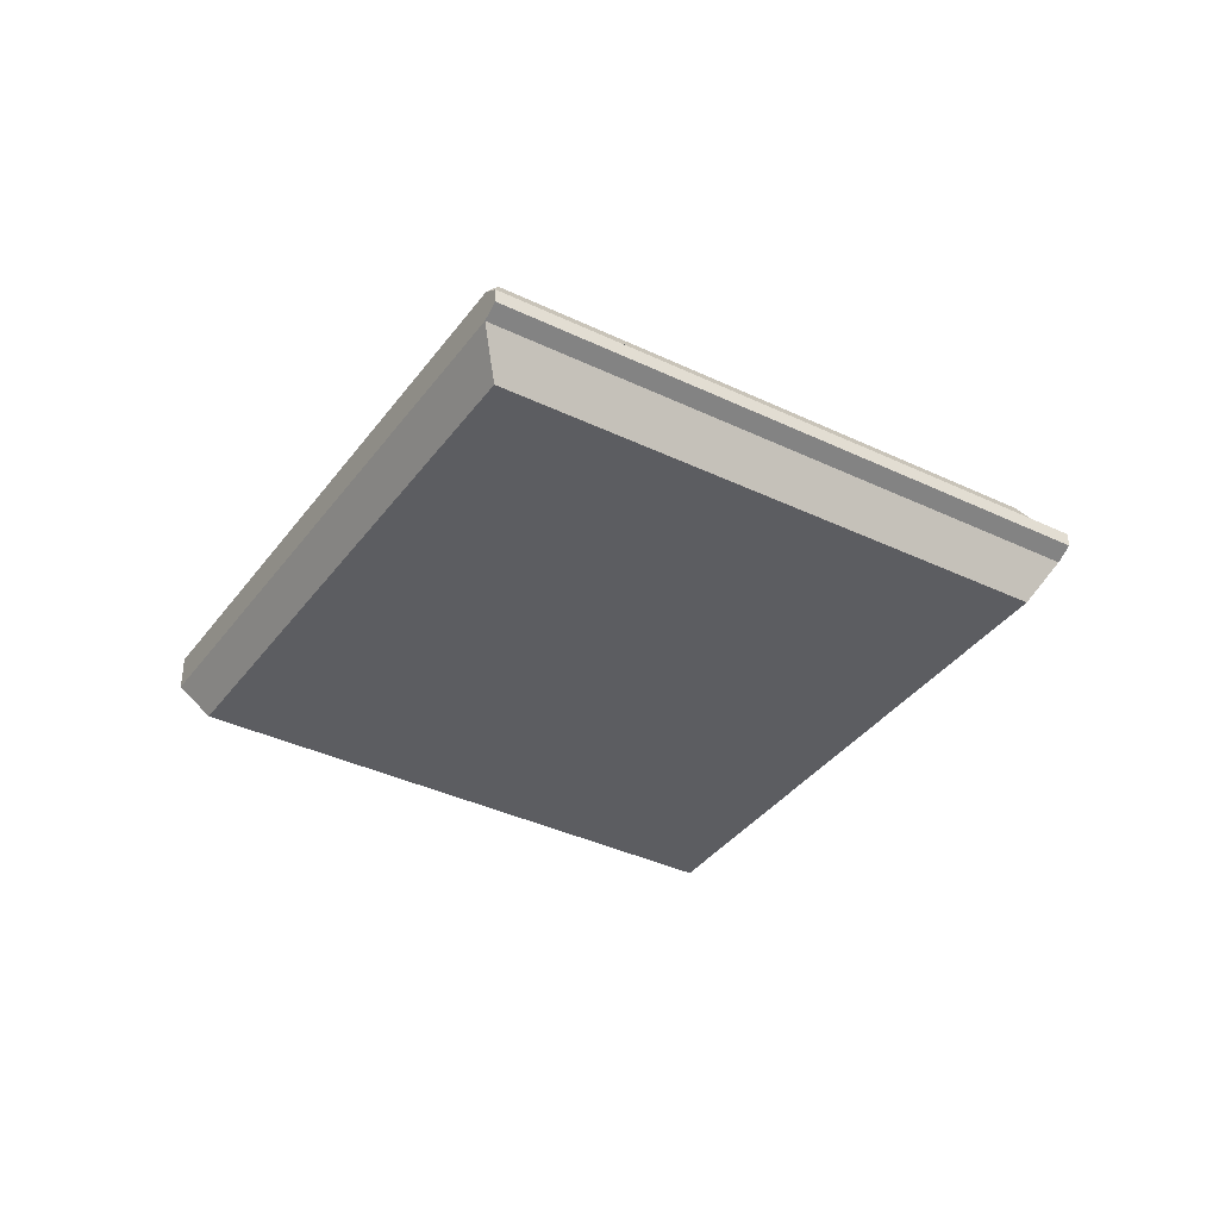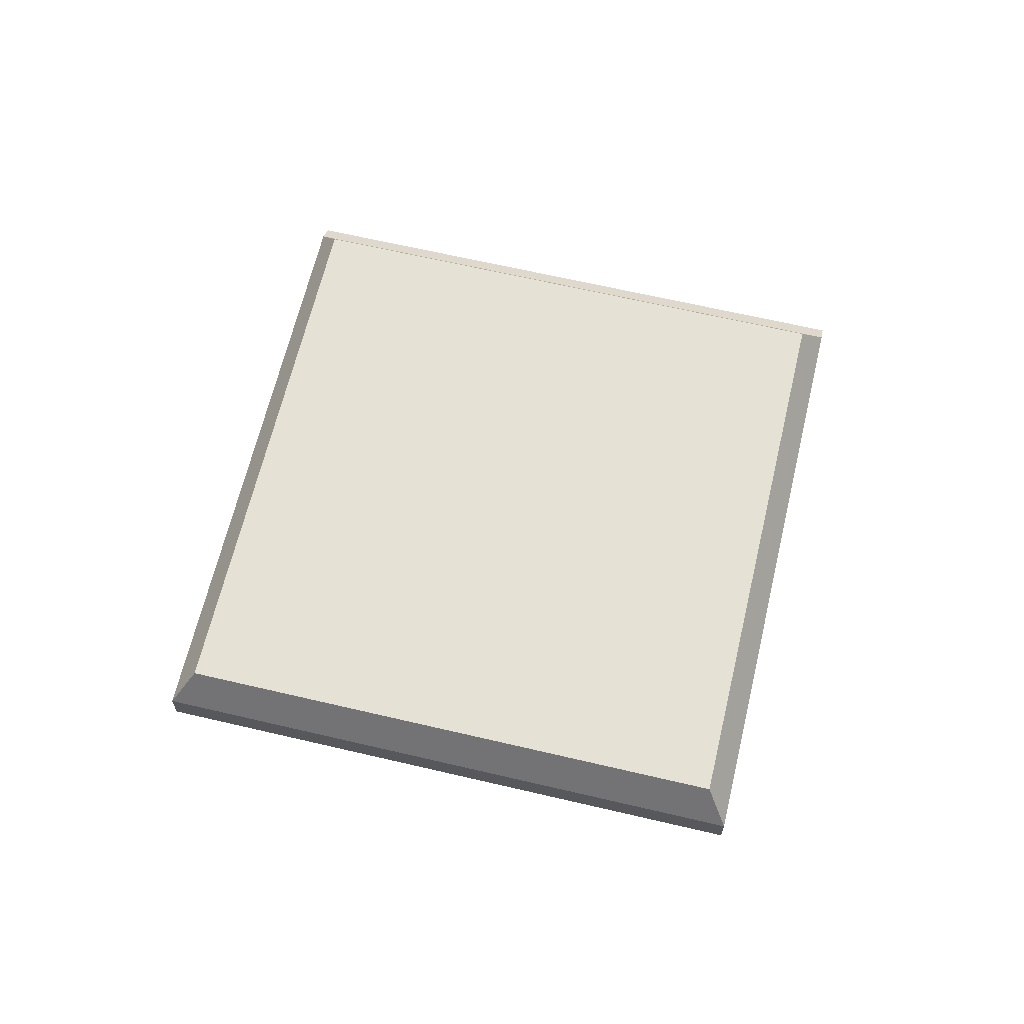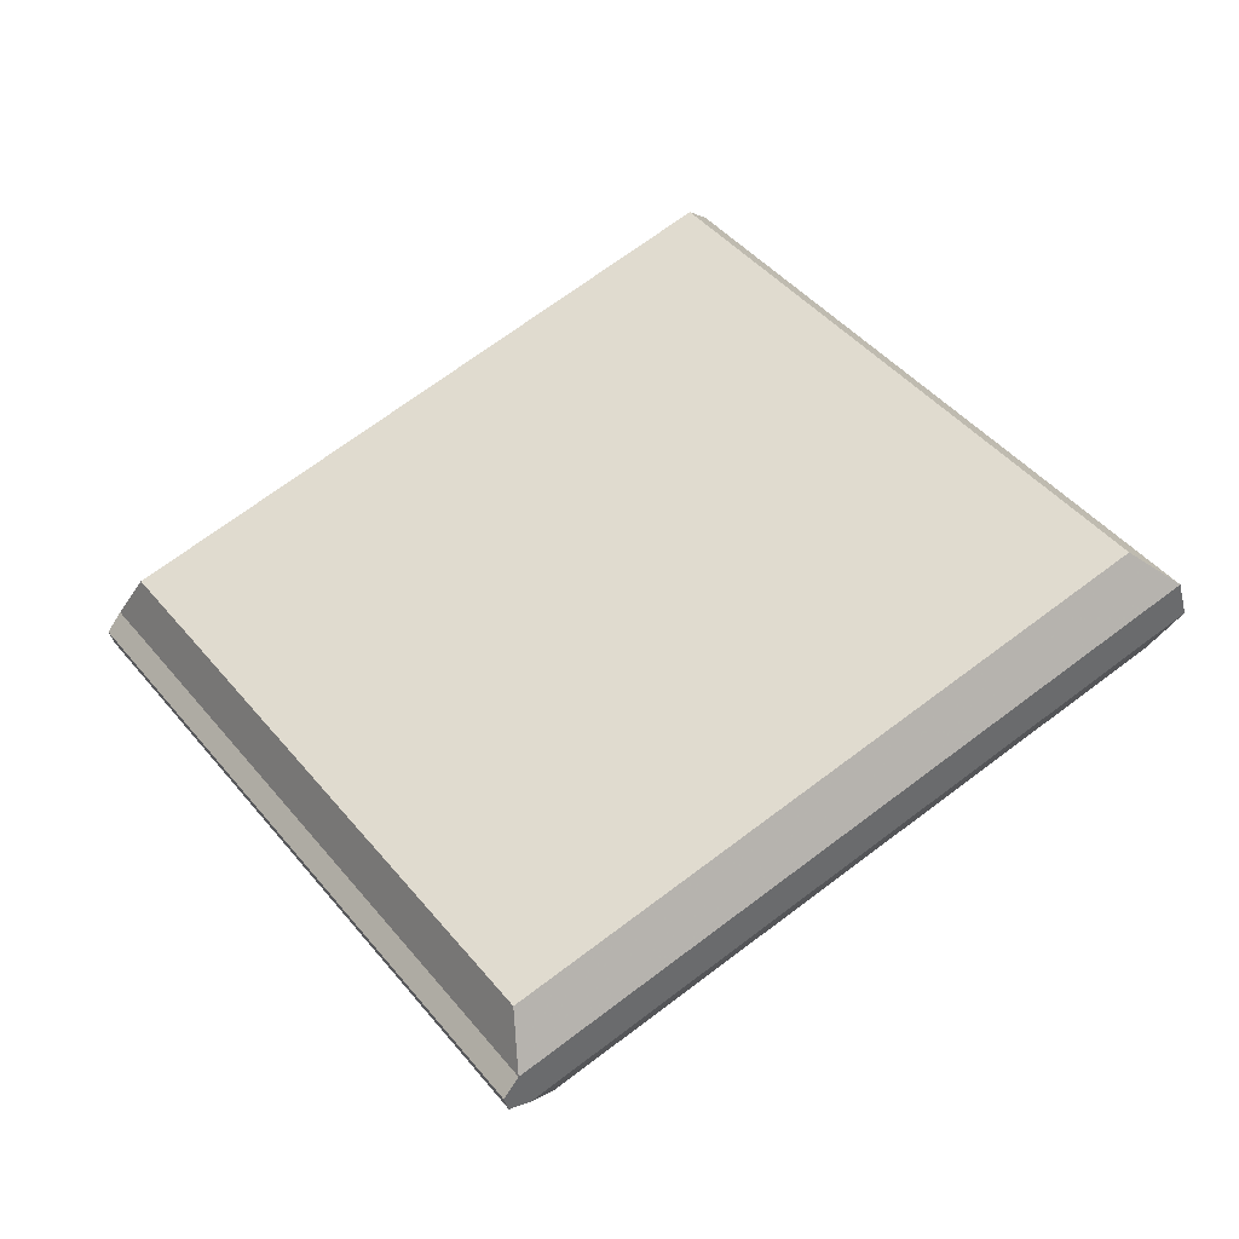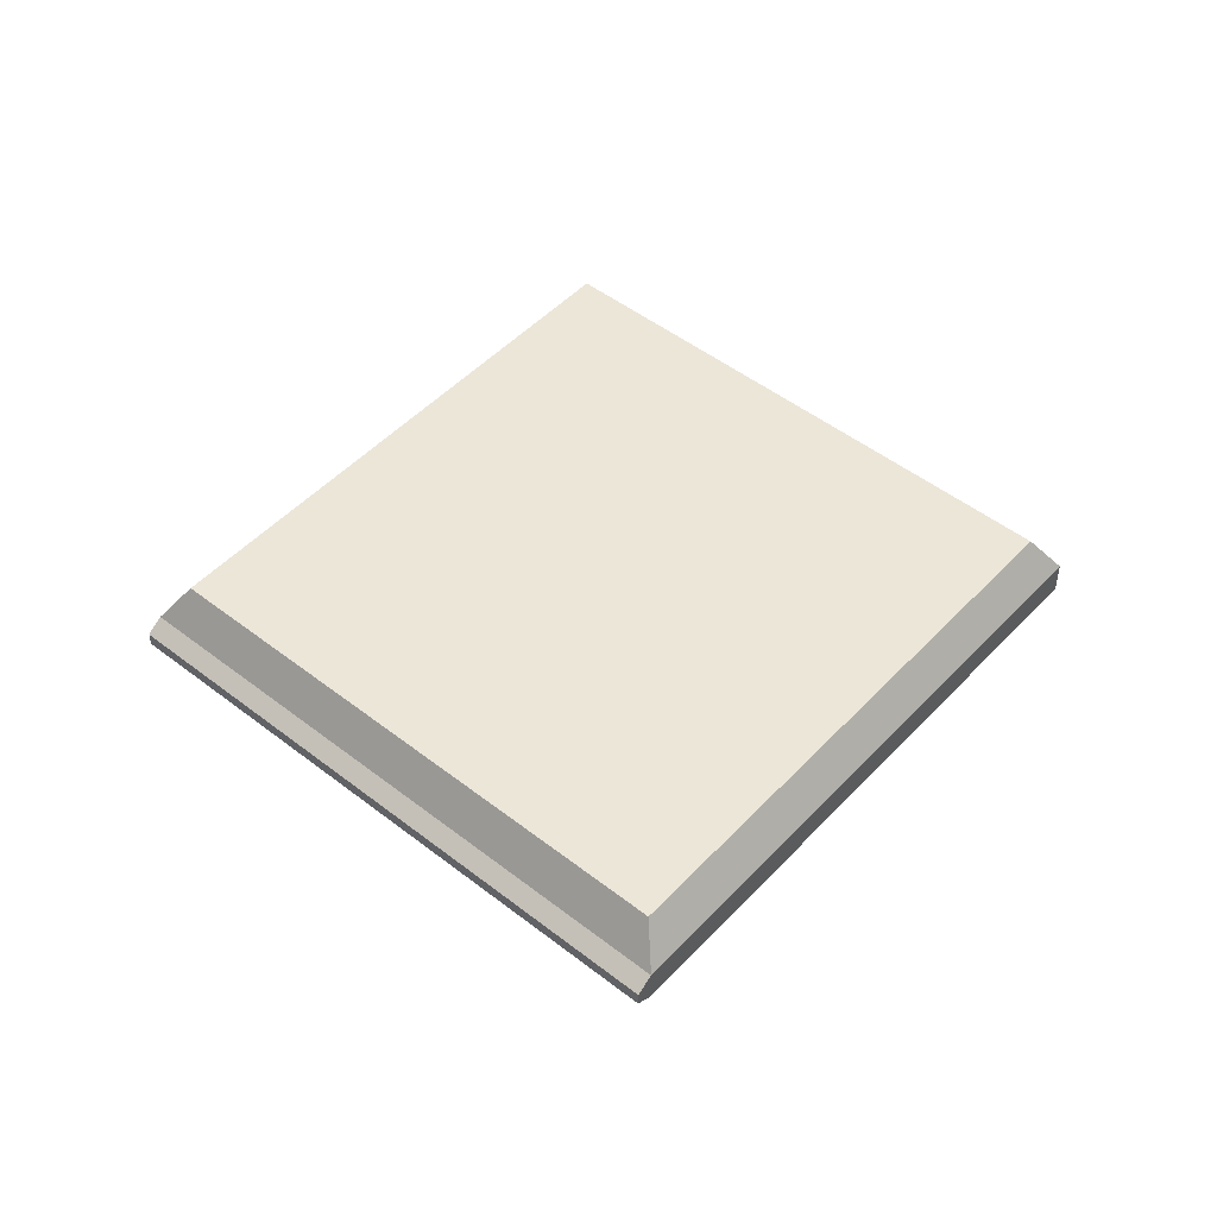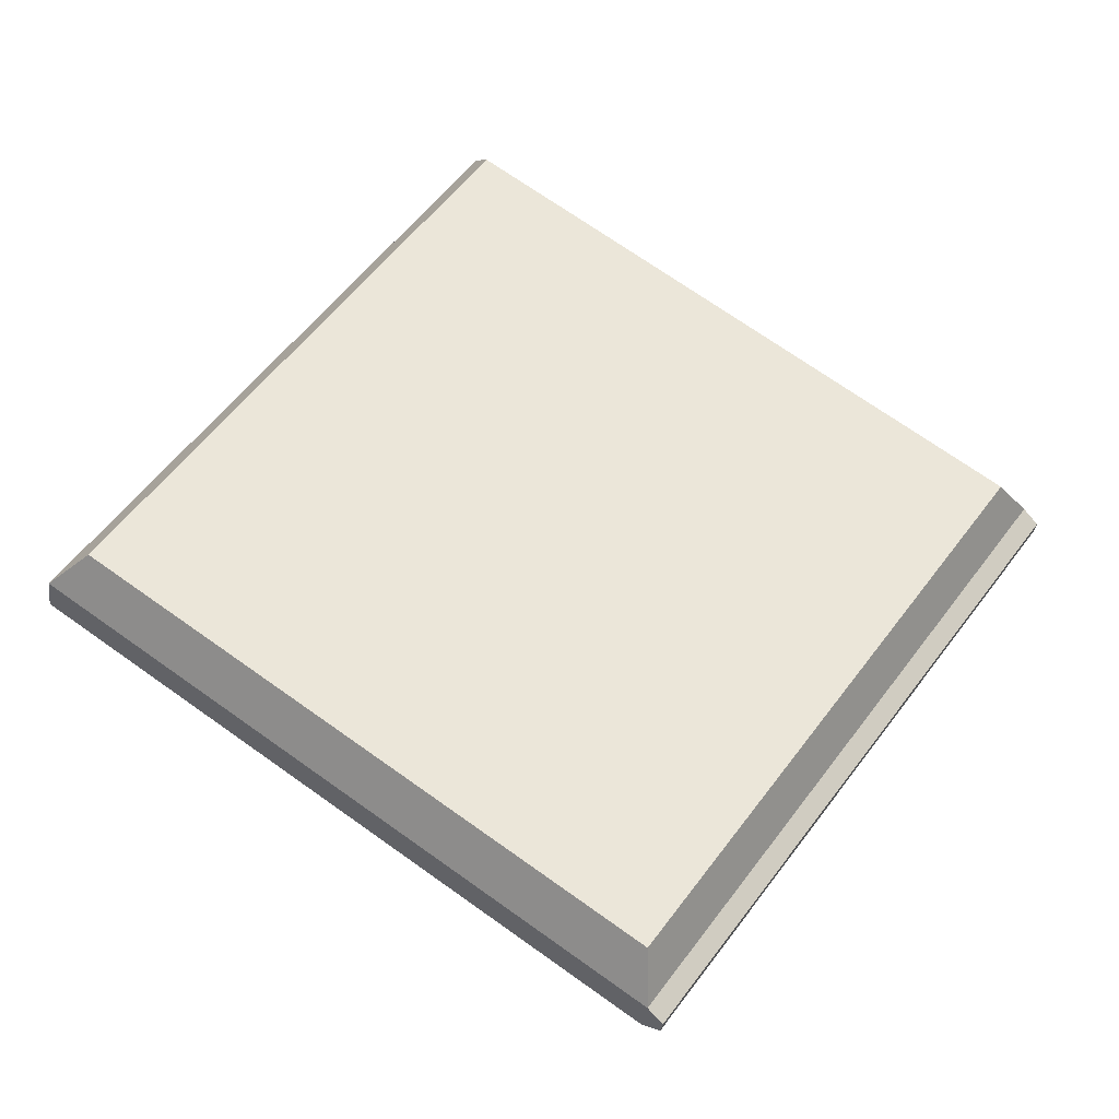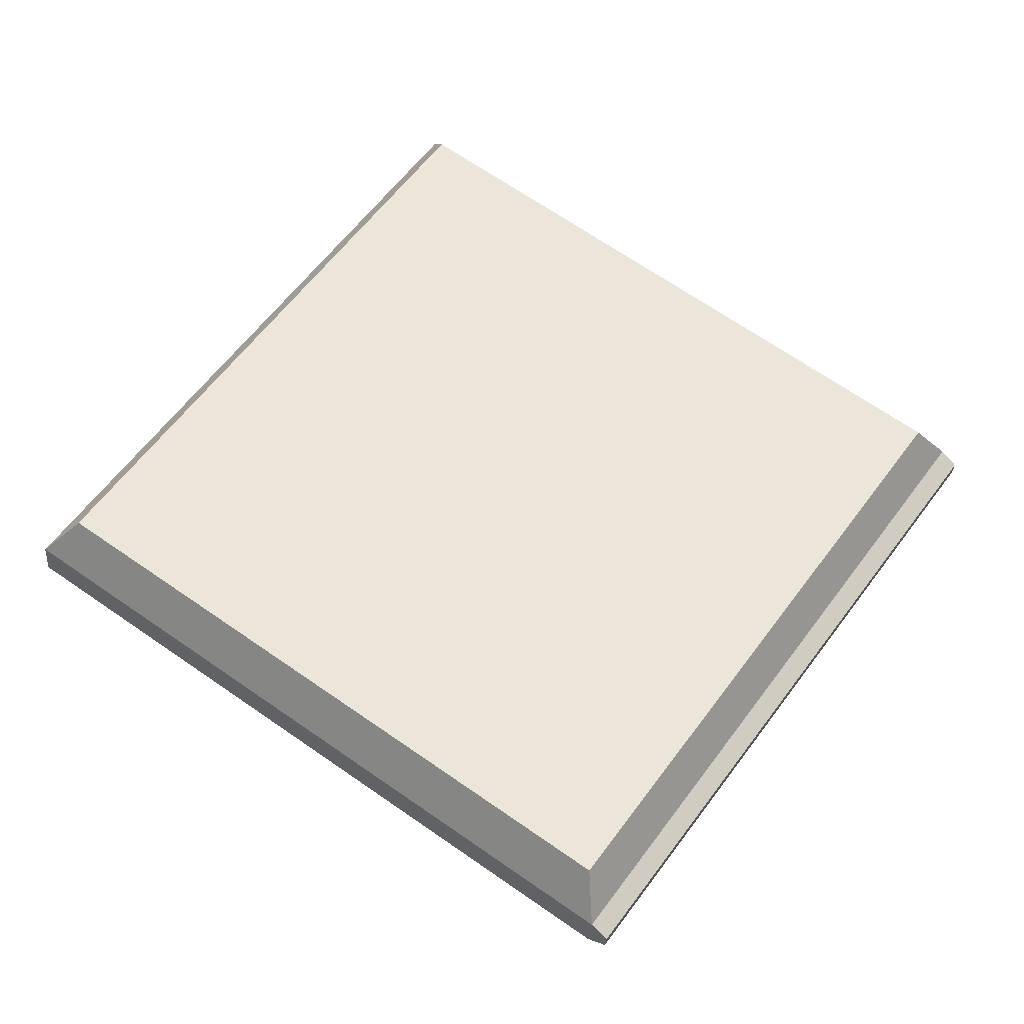
<metadata>
{"format":"obj","ext":"obj","renderer":"f3d","projection":"perspective","resolution":1024,"background":"white","views":[{"elev":-37.1,"azim":93.4,"up":"+Y"},{"elev":64.7,"azim":-41.5,"up":"+Y"},{"elev":-40.7,"azim":-166.4,"up":"+Z"},{"elev":49.1,"azim":166.0,"up":"+Y"},{"elev":-32.1,"azim":-7.4,"up":"+Z"},{"elev":-30.9,"azim":-4.2,"up":"+Z"}]}
</metadata>
<code>
v -255.4 376.2 -727.2
v -187.3 376.2 -775.2
v -303.2 376.2 -795
v -235.1 376.2 -843
v -255.4 392.8 -727.2
v -187.3 392.8 -775.2
v -303.2 392.8 -795
v -235.1 392.8 -843
v -182.5 382.2 -774.4
v -256.2 382.2 -722.4
v -234.2 382.2 -847.9
v -308 382.2 -795.9
v -182.5 387.1 -774.4
v -256.2 387.1 -722.4
v -234.2 387.1 -847.9
v -308 387.1 -795.9
v -180.5 383.5 -775.8
v -232.3 383.5 -849.3
v -232.3 385.5 -849.3
v -180.5 385.5 -775.8
g Box072
f 1 3 4 2
f 5 6 8 7
f 2 9 10 1
f 4 11 9 2
f 3 12 11 4
f 1 10 12 3
f 6 5 14 13
f 8 6 13 15
f 7 8 15 16
f 5 7 16 14
f 9 13 14 10
f 18 19 20 17
f 12 16 15 11
f 10 14 16 12
f 9 11 18 17
f 11 15 19 18
f 15 13 20 19
f 13 9 17 20

</code>
